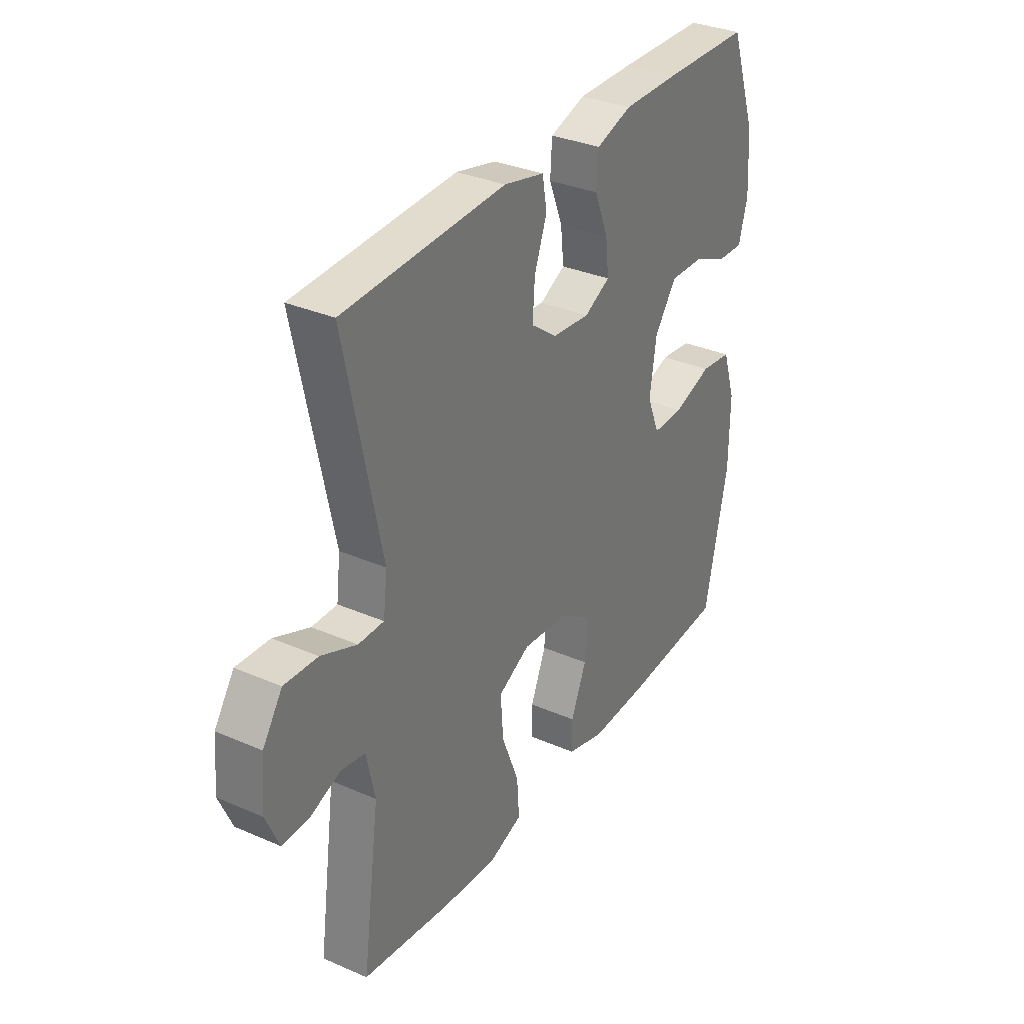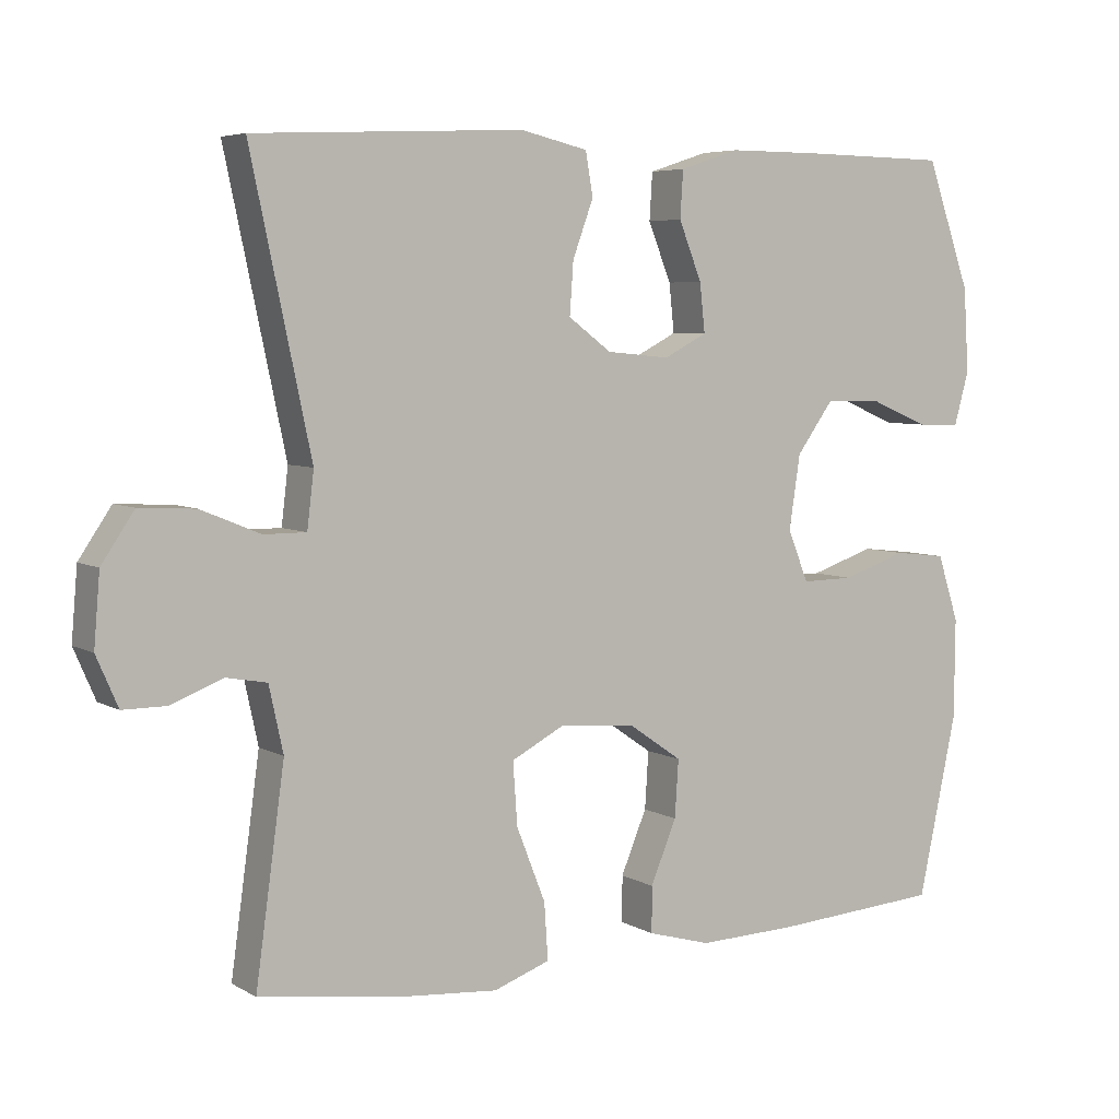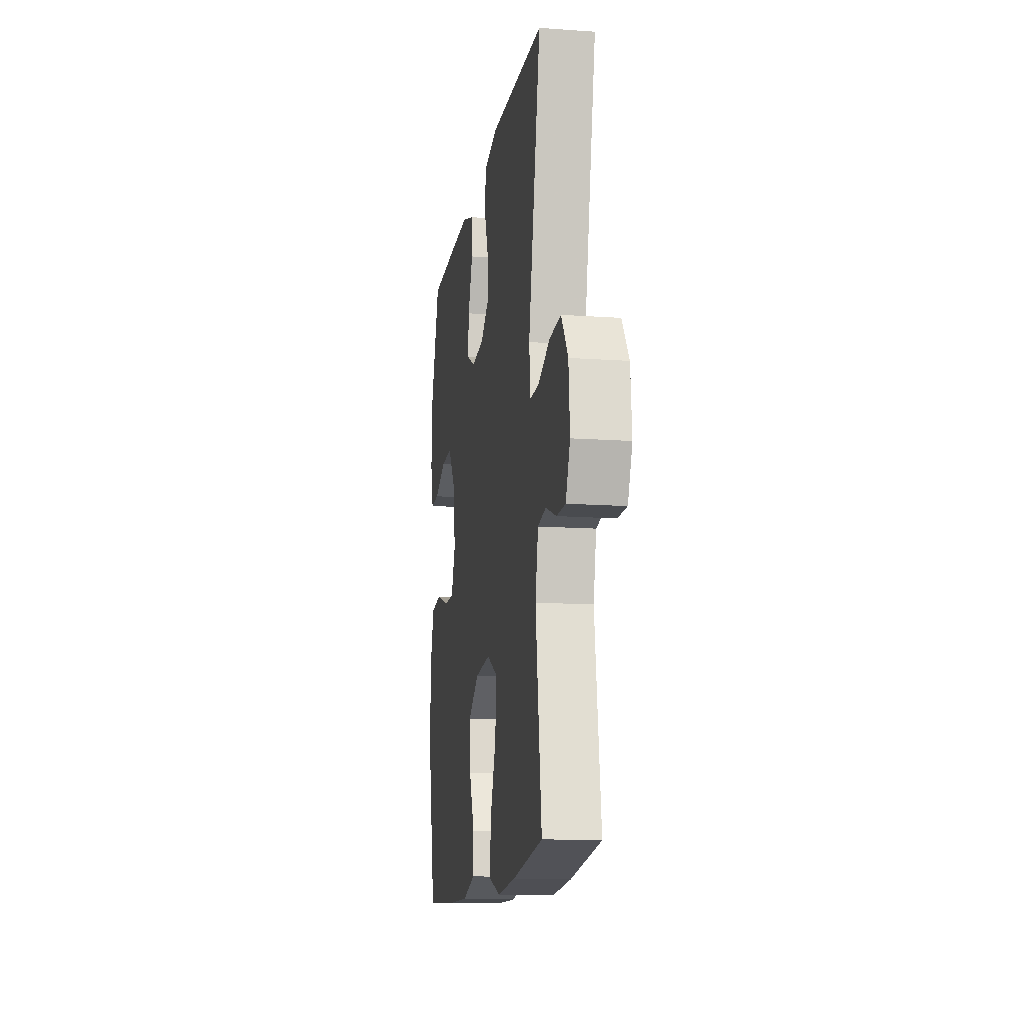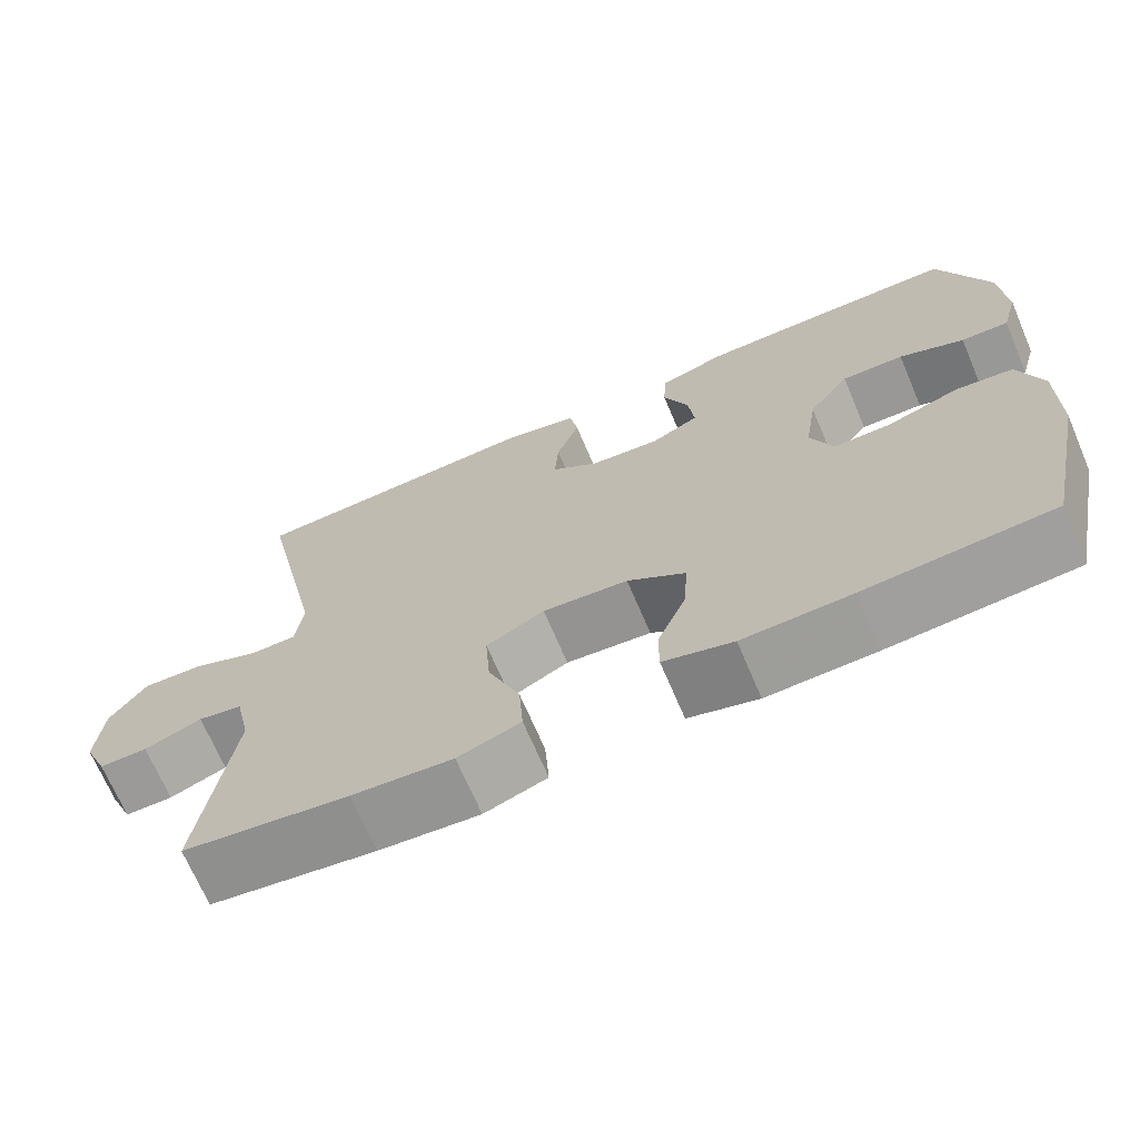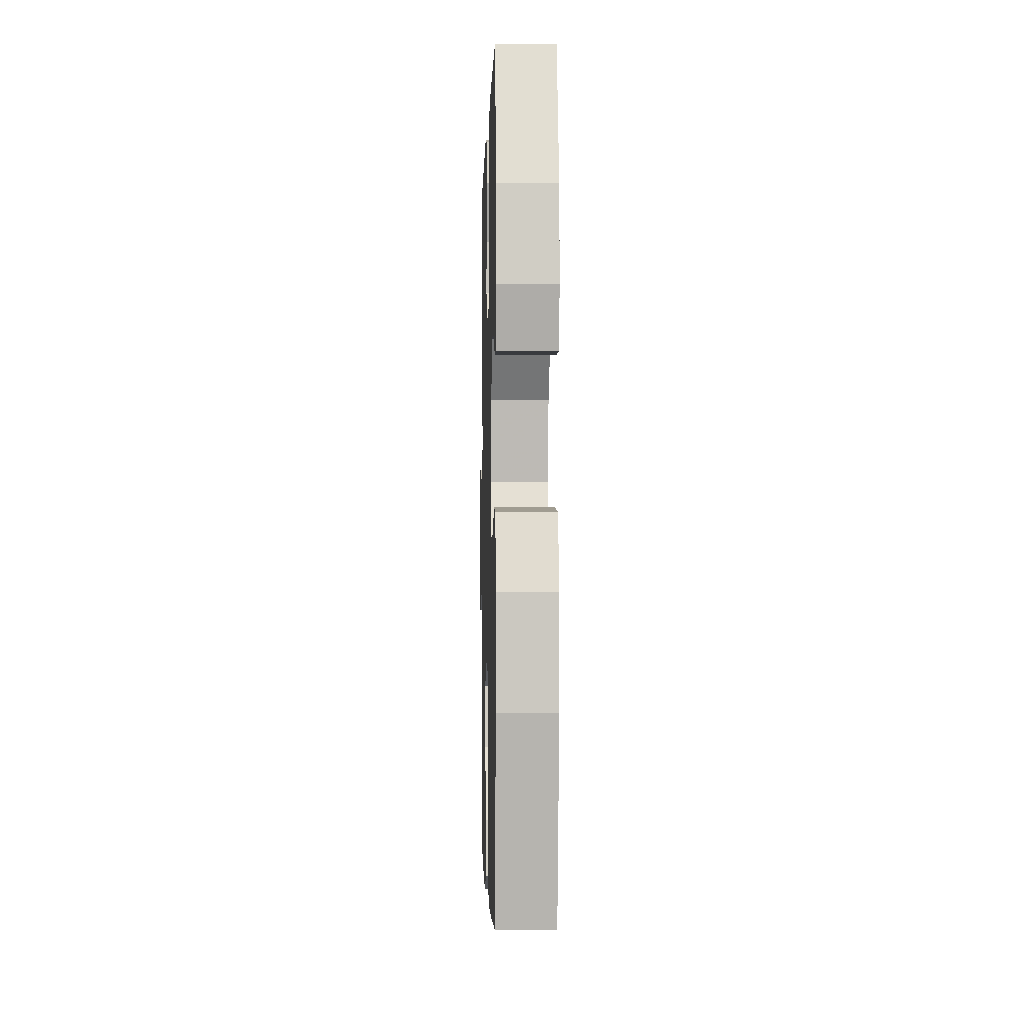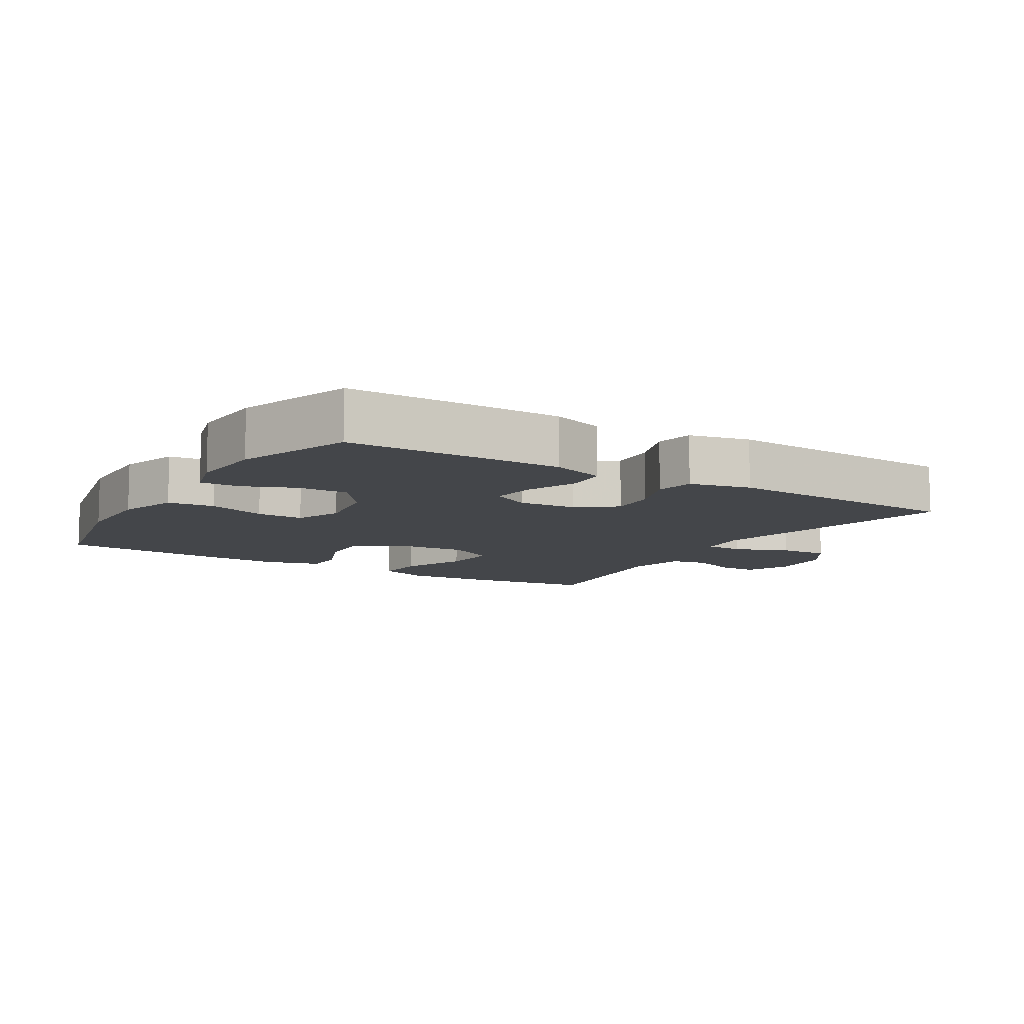
<metadata>
{"format":"obj","ext":"obj","renderer":"f3d","projection":"perspective","resolution":1024,"background":"white","views":[{"elev":32.9,"azim":121.0,"up":"+Z"},{"elev":5.6,"azim":148.6,"up":"+Z"},{"elev":-13.7,"azim":81.0,"up":"+Z"},{"elev":-69.5,"azim":-156.9,"up":"+Z"},{"elev":-2.2,"azim":-91.6,"up":"+Z"},{"elev":-9.7,"azim":-31.5,"up":"+Y"}]}
</metadata>
<code>
v -0.5 0.07 -0.5
v -0.552 0.07 -0.256
v -0.553 0.07 -0.122
v -0.524 0.07 -0.033
v -0.454 0.07 -0.025
v -0.367 0.07 -0.054
v -0.297 0.07 -0.055
v -0.269 0.07 0.014
v -0.284 0.07 0.113
v -0.334 0.07 0.182
v -0.41 0.07 0.18
v -0.489 0.07 0.147
v -0.547 0.07 0.145
v -0.567 0.07 0.217
v -0.56 0.07 0.33
v -0.5 0.07 0.5
v -0.301 0.07 0.503
v -0.178 0.07 0.503
v -0.098 0.07 0.477
v -0.094 0.07 0.414
v -0.125 0.07 0.336
v -0.132 0.07 0.271
v -0.074 0.07 0.241
v 0.011 0.07 0.249
v 0.069 0.07 0.292
v 0.064 0.07 0.362
v 0.036 0.07 0.438
v 0.046 0.07 0.496
v 0.137 0.07 0.517
v 0.5 0.07 0.5
v 0.419 0.07 0.118
v 0.428 0.07 0.043
v 0.485 0.07 0.043
v 0.565 0.07 0.076
v 0.64 0.07 0.08
v 0.684 0.07 0.015
v 0.692 0.07 -0.08
v 0.663 0.07 -0.147
v 0.604 0.07 -0.147
v 0.534 0.07 -0.12
v 0.48 0.07 -0.13
v 0.461 0.07 -0.218
v 0.5 0.07 -0.5
v 0.299 0.07 -0.528
v 0.177 0.07 -0.538
v 0.101 0.07 -0.511
v 0.106 0.07 -0.435
v 0.145 0.07 -0.336
v 0.151 0.07 -0.252
v 0.08 0.07 -0.215
v -0.024 0.07 -0.224
v -0.095 0.07 -0.273
v -0.09 0.07 -0.35
v -0.055 0.07 -0.434
v -0.055 0.07 -0.496
v -0.14 0.07 -0.52
v -0.272 0.07 -0.516
v -0.5 0 -0.5
v -0.552 0 -0.256
v -0.553 0 -0.122
v -0.524 0 -0.033
v -0.454 0 -0.025
v -0.367 0 -0.054
v -0.297 0 -0.055
v -0.269 0 0.014
v -0.284 0 0.113
v -0.334 0 0.182
v -0.41 0 0.18
v -0.489 0 0.147
v -0.547 0 0.145
v -0.567 0 0.217
v -0.56 0 0.33
v -0.5 0 0.5
v -0.301 0 0.503
v -0.178 0 0.503
v -0.098 0 0.477
v -0.094 0 0.414
v -0.125 0 0.336
v -0.132 0 0.271
v -0.074 0 0.241
v 0.011 0 0.249
v 0.069 0 0.292
v 0.064 0 0.362
v 0.036 0 0.438
v 0.046 0 0.496
v 0.137 0 0.517
v 0.5 0 0.5
v 0.419 0 0.118
v 0.428 0 0.043
v 0.485 0 0.043
v 0.565 0 0.076
v 0.64 0 0.08
v 0.684 0 0.015
v 0.692 0 -0.08
v 0.663 0 -0.147
v 0.604 0 -0.147
v 0.534 0 -0.12
v 0.48 0 -0.13
v 0.461 0 -0.218
v 0.5 0 -0.5
v 0.299 0 -0.528
v 0.177 0 -0.538
v 0.101 0 -0.511
v 0.106 0 -0.435
v 0.145 0 -0.336
v 0.151 0 -0.252
v 0.08 0 -0.215
v -0.024 0 -0.224
v -0.095 0 -0.273
v -0.09 0 -0.35
v -0.055 0 -0.434
v -0.055 0 -0.496
v -0.14 0 -0.52
v -0.272 0 -0.516
f 53 54 55 56
f 52 53 56 57
f 45 46 47 48
f 45 48 49
f 42 43 44 45
f 41 42 45 49
f 37 38 39 40
f 37 40 41
f 36 37 41
f 33 34 35 36
f 32 33 36 41
f 28 29 30 31
f 26 27 28 31
f 25 26 31 32
f 24 25 32 41
f 18 19 20 21
f 18 21 22
f 17 18 22
f 16 17 22
f 15 16 22
f 14 15 22 23
f 11 12 13 14
f 10 11 14 23
f 3 4 5 6
f 3 6 7
f 2 3 7
f 52 57 1 2
f 51 52 2 7
f 50 51 7 8
f 49 50 8 9
f 23 24 41 49
f 9 10 23 49
f 113 112 111 110
f 114 113 110 109
f 105 104 103 102
f 106 105 102
f 102 101 100 99
f 106 102 99 98
f 97 96 95 94
f 98 97 94
f 98 94 93
f 93 92 91 90
f 98 93 90 89
f 88 87 86 85
f 88 85 84 83
f 89 88 83 82
f 98 89 82 81
f 78 77 76 75
f 79 78 75
f 79 75 74
f 79 74 73
f 79 73 72
f 80 79 72 71
f 71 70 69 68
f 80 71 68 67
f 63 62 61 60
f 64 63 60
f 64 60 59
f 59 58 114 109
f 64 59 109 108
f 65 64 108 107
f 66 65 107 106
f 106 98 81 80
f 106 80 67 66
f 1 58 59 2
f 2 59 60 3
f 3 60 61 4
f 4 61 62 5
f 5 62 63 6
f 6 63 64 7
f 7 64 65 8
f 8 65 66 9
f 9 66 67 10
f 10 67 68 11
f 11 68 69 12
f 12 69 70 13
f 13 70 71 14
f 14 71 72 15
f 15 72 73 16
f 16 73 74 17
f 17 74 75 18
f 18 75 76 19
f 19 76 77 20
f 20 77 78 21
f 21 78 79 22
f 22 79 80 23
f 23 80 81 24
f 24 81 82 25
f 25 82 83 26
f 26 83 84 27
f 27 84 85 28
f 28 85 86 29
f 29 86 87 30
f 30 87 88 31
f 31 88 89 32
f 32 89 90 33
f 33 90 91 34
f 34 91 92 35
f 35 92 93 36
f 36 93 94 37
f 37 94 95 38
f 38 95 96 39
f 39 96 97 40
f 40 97 98 41
f 41 98 99 42
f 42 99 100 43
f 43 100 101 44
f 44 101 102 45
f 45 102 103 46
f 46 103 104 47
f 47 104 105 48
f 48 105 106 49
f 49 106 107 50
f 50 107 108 51
f 51 108 109 52
f 52 109 110 53
f 53 110 111 54
f 54 111 112 55
f 55 112 113 56
f 56 113 114 57
f 57 114 58 1

</code>
